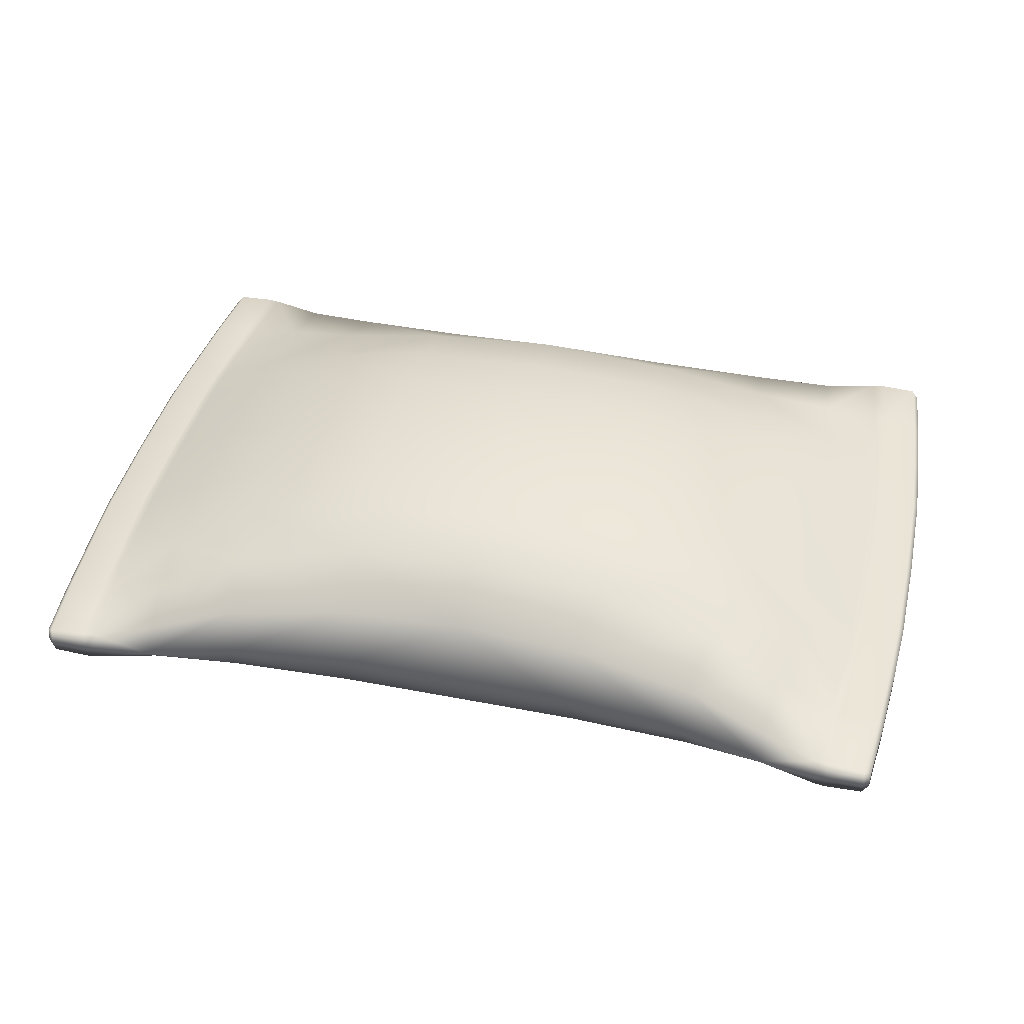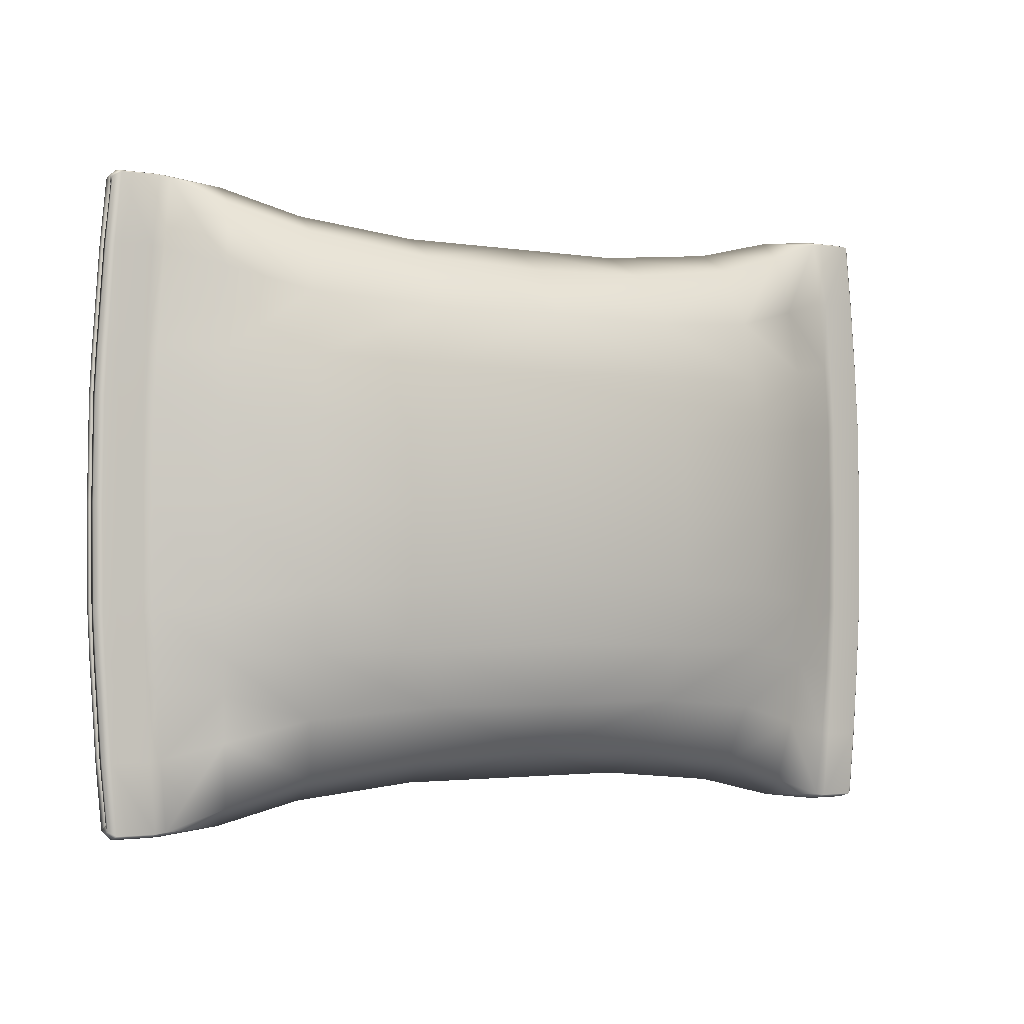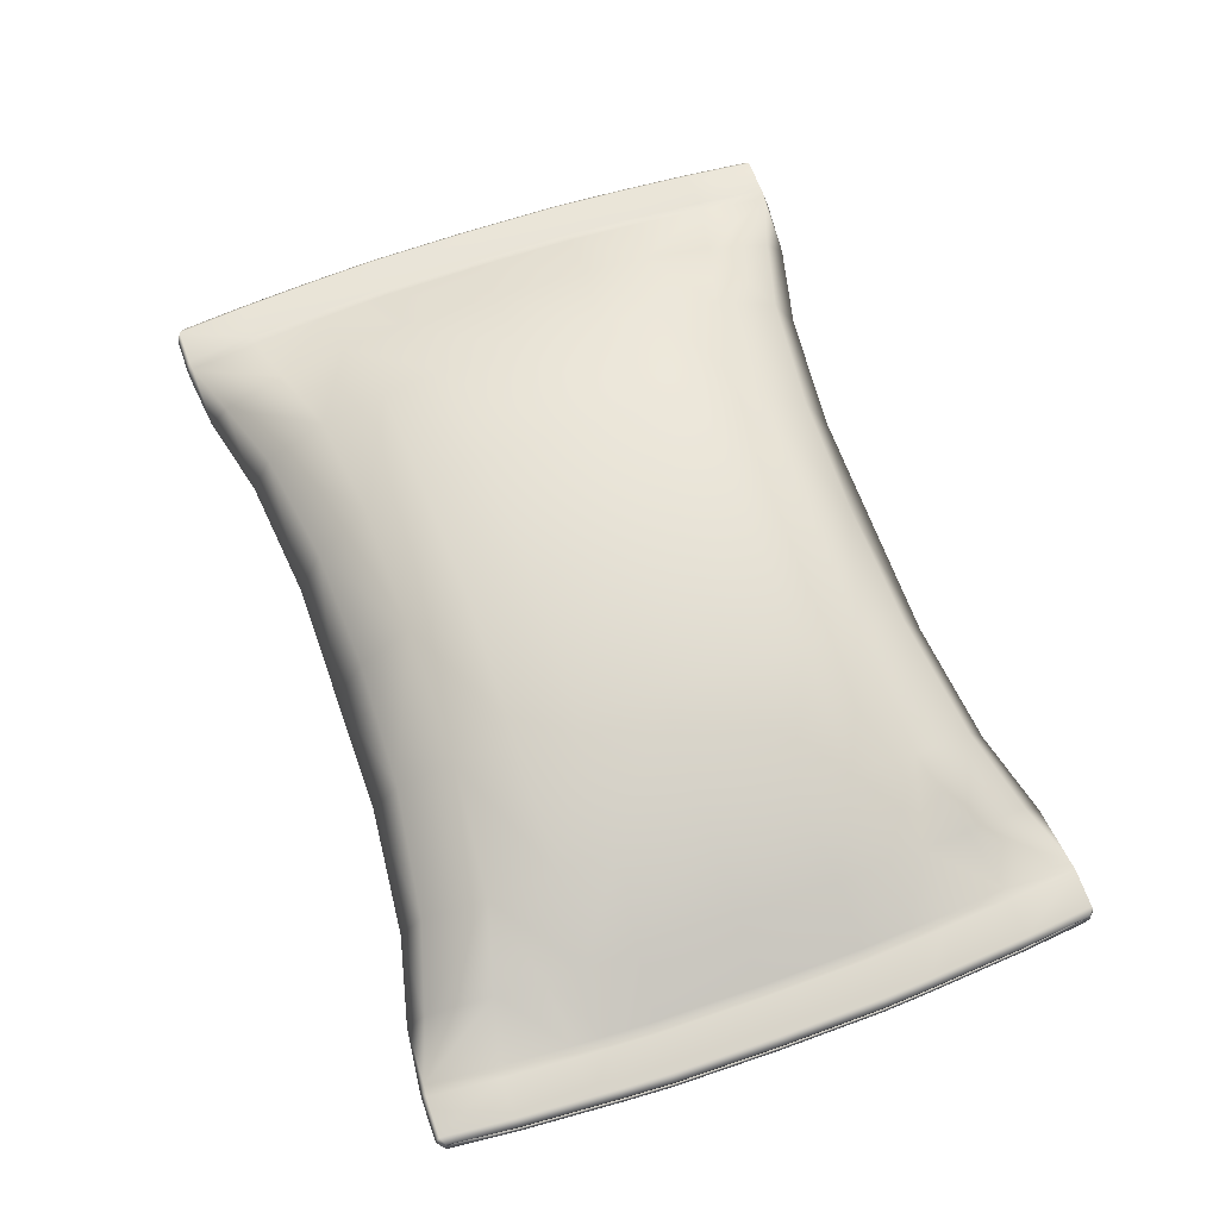
<metadata>
{"format":"obj","ext":"obj","renderer":"f3d","projection":"perspective","resolution":1024,"background":"white","views":[{"elev":42.1,"azim":13.2,"up":"+Z"},{"elev":-2.3,"azim":-30.1,"up":"+Y"},{"elev":65.4,"azim":-109.6,"up":"+Z"}]}
</metadata>
<code>
g default
v -0.3601 -0.8249 0.003411
v -0.729 -0.8613 0.003414
v -0.3601 0.8244 0.003416
v -0.729 0.8608 0.003419
v -0.9806 0.9217 0.003421
v -0.9806 -0.9222 0.003415
v -0.7697 0.6164 0.1814
v -0.7403 0.7972 0.117
v -0.4069 0.5848 0.2643
v -0.3747 0.7469 0.1569
v -0.7403 -0.7977 0.117
v -0.7697 -0.6169 0.1814
v -0.4069 -0.5852 0.2643
v -0.3747 -0.747 0.1573
v -1.003 0.6785 0.1115
v -0.9806 0.8678 0.06711
v -1.003 -0.679 0.1115
v -0.9806 -0.8683 0.0671
v -0.001932 0.5854 0.2921
v -0.001933 0.7344 0.1708
v -0.001934 0.8244 0.003414
v -0.001934 -0.8249 0.003409
v -0.001933 -0.7349 0.1708
v -0.001932 -0.5859 0.2921
v -1.315 -0.7278 0.0509
v -1.295 -0.9442 0.003418
v -1.295 -0.9297 0.04966
v -1.315 0.7274 0.05091
v -1.295 0.9424 0.003423
v -1.295 0.9293 0.04967
v -1.28 0.8515 0.003423
v -1.257 0.7233 0.003422
v -1.257 -0.7241 0.003418
v -1.28 -0.852 0.003418
v -1.153 -0.9258 0.0533
v -1.185 -0.9297 0.05427
v -1.173 -0.7231 0.06182
v -1.204 -0.7278 0.05563
v -1.153 -0.9423 0.003417
v -1.185 -0.9442 0.003417
v -1.153 0.9254 0.0533
v -1.185 0.9293 0.05427
v -1.153 0.9406 0.003422
v -1.185 0.9424 0.003423
v -1.173 0.7226 0.06183
v -1.204 0.7274 0.05564
v -1.313 -0.9054 0.003418
v -1.315 -0.9255 0.003418
v -1.315 -0.9186 0.03036
v -1.313 -0.9024 0.006997
v -1.315 0.9249 0.003424
v -1.313 0.9049 0.003423
v -1.315 0.9182 0.03047
v -1.313 0.9019 0.007
v -1.334 -0.725 0.02946
v -1.332 -0.7239 0.007003
v -1.334 0.7243 0.02946
v -1.332 0.723 0.007008
v -0.001932 -0.000223 0.3665
v -0.4213 -0.000223 0.3474
v -0.7793 -0.000222 0.2618
v -1.03 -0.000222 0.1586
v -1.204 -0.000222 0.06932
v -1.235 -0.000222 0.05783
v -1.345 -0.000222 0.0529
v -1.365 -0.000221 0.02937
v -1.362 -0.000221 0.006993
v -1.25 -0.000221 0.00342
v -0.7697 0.636 -0.1746
v -0.7403 0.7972 -0.1101
v -0.4069 0.6048 -0.2381
v -0.3747 0.7469 -0.1501
v -0.7403 -0.7977 -0.1101
v -0.7697 -0.6364 -0.1746
v -0.4069 -0.6053 -0.2381
v -0.3748 -0.747 -0.1505
v -1.003 0.6785 -0.1046
v -0.9806 0.8678 -0.06027
v -1.003 -0.679 -0.1046
v -0.9806 -0.8683 -0.06027
v -0.001936 0.6055 -0.2649
v -0.001935 0.7344 -0.164
v -0.001935 -0.7349 -0.164
v -0.001936 -0.6059 -0.2649
v -1.315 -0.7278 -0.04407
v -1.295 -0.9297 -0.04282
v -1.315 0.7274 -0.04406
v -1.295 0.9293 -0.04282
v -1.153 -0.9258 -0.04647
v -1.185 -0.9297 -0.04743
v -1.173 -0.7231 -0.05499
v -1.204 -0.7278 -0.0488
v -1.153 0.9254 -0.04646
v -1.185 0.9293 -0.04743
v -1.173 0.7226 -0.05498
v -1.204 0.7274 -0.04879
v -1.315 -0.9186 -0.02352
v -1.313 -0.9024 -0.000161
v -1.315 0.9182 -0.02362
v -1.313 0.9019 -0.000153
v -1.334 -0.725 -0.02262
v -1.332 -0.7239 -0.000166
v -1.334 0.7243 -0.02262
v -1.332 0.723 -0.000161
v -0.001937 -0.00022 -0.3597
v -0.4213 -0.00022 -0.3405
v -0.7793 -0.000221 -0.255
v -1.03 -0.000221 -0.1518
v -1.204 -0.000221 -0.06248
v -1.235 -0.000221 -0.05099
v -1.345 -0.000221 -0.04606
v -1.365 -0.000221 -0.02253
v -1.362 -0.000221 -0.00015
v -0.7763 -0.4217 0.2293
v -0.7793 -0.2479 0.2541
v -0.4162 -0.4153 0.308
v -0.4213 -0.2293 0.3362
v -1.019 -0.4359 0.1396
v -1.027 -0.2857 0.1532
v -0.7763 0.4213 0.2293
v -0.7793 0.2475 0.2541
v -1.019 0.4354 0.1396
v -1.027 0.2846 0.1532
v -0.001932 -0.2171 0.358
v -0.001932 -0.4037 0.3334
v -0.4162 0.4148 0.308
v -0.4213 0.2289 0.3362
v -0.001932 0.4033 0.3334
v -0.001932 0.2166 0.358
v -1.224 -0.4391 0.05692
v -1.232 -0.3012 0.05752
v -1.201 -0.2985 0.06852
v -1.193 -0.4366 0.06646
v -1.193 0.4362 0.06647
v -1.201 0.2981 0.06852
v -1.232 0.3008 0.05752
v -1.224 0.4387 0.05692
v -1.334 0.4389 0.05208
v -1.342 0.3008 0.05262
v -1.334 -0.4393 0.05208
v -1.342 -0.3013 0.05262
v -1.361 -0.2998 0.02938
v -1.354 -0.4378 0.02941
v -1.351 -0.4373 0.006996
v -1.359 -0.2993 0.006993
v -1.359 0.2989 0.006995
v -1.351 0.4368 0.006999
v -1.354 0.4374 0.02941
v -1.361 0.2994 0.02938
v -1.246 0.2991 0.003421
v -1.239 0.437 0.003421
v -1.239 -0.4375 0.003419
v -1.246 -0.2996 0.003419
v -0.7766 -0.4211 -0.2239
v -0.7793 -0.248 -0.2473
v -0.4166 -0.4143 -0.2969
v -0.4213 -0.2291 -0.3293
v -1.027 -0.2857 -0.1464
v -1.019 -0.4359 -0.1327
v -0.7765 0.4215 -0.2238
v -0.7793 0.2475 -0.2473
v -1.019 0.4354 -0.1327
v -1.027 0.2853 -0.1464
v -0.001937 -0.4028 -0.3219
v -0.001937 -0.2168 -0.3512
v -0.4166 0.4139 -0.2969
v -0.4213 0.2286 -0.3293
v -0.001937 0.2164 -0.3512
v -0.001937 0.4024 -0.3219
v -1.224 -0.4392 -0.05008
v -1.232 -0.3012 -0.05068
v -1.193 -0.4366 -0.05963
v -1.201 -0.2985 -0.06168
v -1.193 0.4361 -0.05962
v -1.201 0.2982 -0.06168
v -1.224 0.4387 -0.05008
v -1.232 0.3008 -0.05068
v -1.334 0.4389 -0.04523
v -1.342 0.3008 -0.04578
v -1.342 -0.3013 -0.04578
v -1.334 -0.4393 -0.04524
v -1.354 -0.4378 -0.02257
v -1.361 -0.2998 -0.02254
v -1.351 -0.4372 -0.000157
v -1.359 -0.2994 -0.000153
v -1.351 0.4368 -0.000154
v -1.359 0.2989 -0.000151
v -1.354 0.4374 -0.02256
v -1.361 0.2994 -0.02254
v -1.014 0.5405 -0.1239
v -1.188 0.5255 -0.05817
v -1.219 0.5242 -0.04968
v -1.329 0.5096 -0.04487
v -1.349 0.5096 -0.02258
v -1.346 0.5096 -0.000157
v -1.241 0.5216 0.003422
v -1.346 0.5096 0.007002
v -1.349 0.5096 0.02942
v -1.329 0.5096 0.05171
v -1.219 0.5242 0.05652
v -1.188 0.5255 0.06501
v -1.014 0.5405 0.1308
v -1.014 -0.541 -0.1239
v -1.188 -0.526 -0.05817
v -1.219 -0.5247 -0.04968
v -1.329 -0.51 -0.04487
v -1.349 -0.51 -0.02258
v -1.346 -0.51 -0.00016
v -1.241 -0.5221 0.003418
v -1.346 -0.51 0.006998
v -1.349 -0.51 0.02942
v -1.329 -0.51 0.05171
v -1.219 -0.5247 0.05652
v -1.188 -0.526 0.06501
v -1.014 -0.541 0.1308
v 0.3562 -0.8249 0.003406
v 0.7252 -0.8613 0.003403
v 0.3562 0.8244 0.003411
v 0.7252 0.8608 0.003409
v 0.9768 0.9217 0.003407
v 0.9768 -0.9222 0.003401
v 0.7658 0.6164 0.1814
v 0.7364 0.7972 0.117
v 0.403 0.5848 0.2643
v 0.3708 0.7469 0.1569
v 0.7364 -0.7977 0.117
v 0.7658 -0.6169 0.1814
v 0.403 -0.5852 0.2643
v 0.3709 -0.747 0.1573
v 0.9994 0.6785 0.1115
v 0.9768 0.8678 0.0671
v 0.9994 -0.679 0.1115
v 0.9768 -0.8683 0.06709
v 1.311 -0.7278 0.05088
v 1.292 -0.9442 0.003399
v 1.292 -0.9297 0.04964
v 1.311 0.7274 0.05089
v 1.292 0.9424 0.003405
v 1.292 0.9293 0.04965
v 1.289 0.8871 0.003404
v 1.302 0.7296 0.003404
v 1.302 -0.7304 0.003399
v 1.289 -0.8876 0.003399
v 1.149 -0.9258 0.05329
v 1.181 -0.9297 0.05425
v 1.169 -0.7231 0.06181
v 1.201 -0.7278 0.05561
v 1.149 -0.9423 0.0034
v 1.181 -0.9442 0.0034
v 1.149 0.9254 0.05329
v 1.181 0.9293 0.05425
v 1.149 0.9406 0.003406
v 1.181 0.9424 0.003405
v 1.169 0.7226 0.06181
v 1.201 0.7274 0.05562
v 1.309 -0.9054 0.003399
v 1.311 -0.9255 0.003399
v 1.311 -0.9186 0.03034
v 1.309 -0.9024 0.006978
v 1.311 0.9249 0.003404
v 1.309 0.9049 0.003404
v 1.311 0.9182 0.03045
v 1.309 0.9019 0.006981
v 1.33 -0.725 0.02944
v 1.328 -0.7239 0.006984
v 1.33 0.7243 0.02944
v 1.328 0.723 0.006989
v 0.4174 -0.000223 0.3474
v 0.7755 -0.000222 0.2618
v 1.026 -0.000222 0.1586
v 1.2 -0.000222 0.06931
v 1.231 -0.000222 0.05781
v 1.341 -0.000222 0.05288
v 1.361 -0.000221 0.02935
v 1.358 -0.000221 0.006973
v 1.331 -0.000221 0.003401
v 0.7658 0.636 -0.1746
v 0.7364 0.7972 -0.1102
v 0.403 0.6048 -0.2381
v 0.3708 0.7469 -0.1501
v 0.7364 -0.7977 -0.1102
v 0.7658 -0.6364 -0.1746
v 0.403 -0.6053 -0.2381
v 0.3709 -0.747 -0.1505
v 0.9994 0.6785 -0.1047
v 0.9768 0.8678 -0.06028
v 0.9994 -0.679 -0.1047
v 0.9768 -0.8683 -0.06029
v 1.311 -0.7278 -0.04408
v 1.292 -0.9297 -0.04284
v 1.311 0.7274 -0.04408
v 1.292 0.9293 -0.04284
v 1.149 -0.9258 -0.04649
v 1.181 -0.9297 -0.04745
v 1.169 -0.7231 -0.05501
v 1.201 -0.7278 -0.04881
v 1.149 0.9254 -0.04648
v 1.181 0.9293 -0.04744
v 1.169 0.7226 -0.055
v 1.201 0.7274 -0.04881
v 1.311 -0.9186 -0.02354
v 1.309 -0.9024 -0.00018
v 1.311 0.9182 -0.02364
v 1.309 0.9019 -0.000172
v 1.33 -0.725 -0.02264
v 1.328 -0.7239 -0.000185
v 1.33 0.7243 -0.02264
v 1.328 0.723 -0.000181
v 0.4174 -0.00022 -0.3405
v 0.7755 -0.000221 -0.255
v 1.026 -0.000221 -0.1518
v 1.2 -0.000221 -0.0625
v 1.231 -0.000221 -0.05101
v 1.341 -0.000221 -0.04608
v 1.361 -0.000221 -0.02255
v 1.358 -0.000221 -0.00017
v 0.7725 -0.4217 0.2293
v 0.7755 -0.2479 0.2541
v 0.4124 -0.4153 0.308
v 0.4174 -0.2293 0.3362
v 1.015 -0.4798 0.1396
v 1.023 -0.2857 0.1532
v 0.7725 0.4213 0.2293
v 0.7755 0.2475 0.2541
v 1.015 0.4794 0.1396
v 1.023 0.2846 0.1532
v 0.4124 0.4148 0.308
v 0.4174 0.2289 0.3362
v 1.216 -0.5103 0.0569
v 1.228 -0.3012 0.0575
v 1.197 -0.2985 0.0685
v 1.185 -0.5078 0.06645
v 1.185 0.5074 0.06645
v 1.197 0.2981 0.0685
v 1.228 0.3008 0.0575
v 1.216 0.5099 0.05691
v 1.326 0.51 0.05206
v 1.338 0.3008 0.0526
v 1.326 -0.5105 0.05205
v 1.338 -0.3013 0.0526
v 1.357 -0.2998 0.02936
v 1.346 -0.509 0.02939
v 1.343 -0.5084 0.006977
v 1.355 -0.2993 0.006973
v 1.355 0.2989 0.006975
v 1.343 0.508 0.00698
v 1.346 0.5086 0.02939
v 1.357 0.2994 0.02936
v 1.326 0.3012 0.003402
v 1.314 0.5103 0.003403
v 1.314 -0.5108 0.0034
v 1.326 -0.3017 0.0034
v 0.7727 -0.4211 -0.2239
v 0.7755 -0.248 -0.2473
v 0.4128 -0.4143 -0.2969
v 0.4174 -0.2291 -0.3293
v 1.023 -0.2857 -0.1464
v 1.015 -0.4798 -0.1328
v 0.7727 0.4215 -0.2238
v 0.7755 0.2475 -0.2473
v 1.015 0.4794 -0.1328
v 1.023 0.2853 -0.1464
v 0.4128 0.4139 -0.2969
v 0.4174 0.2286 -0.3293
v 1.216 -0.5103 -0.0501
v 1.228 -0.3012 -0.0507
v 1.185 -0.5078 -0.05964
v 1.197 -0.2985 -0.0617
v 1.185 0.5073 -0.05964
v 1.197 0.2982 -0.0617
v 1.216 0.5099 -0.0501
v 1.228 0.3008 -0.05069
v 1.326 0.51 -0.04525
v 1.338 0.3008 -0.04579
v 1.338 -0.3013 -0.0458
v 1.326 -0.5105 -0.04525
v 1.346 -0.509 -0.02259
v 1.357 -0.2998 -0.02256
v 1.343 -0.5084 -0.000177
v 1.355 -0.2994 -0.000173
v 1.343 0.508 -0.000173
v 1.355 0.2989 -0.000171
v 1.346 0.5086 -0.02258
v 1.357 0.2994 -0.02256
g FoodTallRLowerLeg
f 7 8 16 15
f 8 7 9 10
f 10 9 19 20
f 11 12 17 18
f 12 11 14 13
f 13 14 23 24
f 1 22 23 14
f 2 1 14 11
f 21 3 10 20
f 3 4 8 10
f 4 5 16 8
f 11 18 6 2
f 35 36 40 39
f 36 35 37 38
f 41 42 46 45
f 42 41 43 44
f 17 37 35 18
f 35 39 6 18
f 5 43 41 16
f 15 16 41 45
f 40 36 27 26
f 36 38 25 27
f 46 42 30 28
f 42 44 29 30
f 47 48 49 50
f 50 49 55 56
f 51 52 54 53
f 53 54 58 57
f 27 49 48 26
f 29 51 53 30
f 56 33 34 50
f 31 32 58 54
f 30 53 57 28
f 25 55 49 27
f 34 47 50
f 52 31 54
f 69 77 78 70
f 70 72 71 69
f 72 82 81 71
f 73 80 79 74
f 74 75 76 73
f 75 84 83 76
f 1 76 83 22
f 2 73 76 1
f 21 82 72 3
f 3 72 70 4
f 4 70 78 5
f 73 2 6 80
f 89 39 40 90
f 90 92 91 89
f 93 95 96 94
f 94 44 43 93
f 79 80 89 91
f 89 80 6 39
f 5 78 93 43
f 77 95 93 78
f 40 26 86 90
f 90 86 85 92
f 96 87 88 94
f 94 88 29 44
f 47 98 97 48
f 98 102 101 97
f 51 99 100 52
f 99 103 104 100
f 86 26 48 97
f 29 88 99 51
f 102 98 34 33
f 31 100 104 32
f 88 87 103 99
f 85 86 97 101
f 34 98 47
f 52 100 31
f 114 115 119 118
f 115 114 116 117
f 117 116 125 124
f 118 119 132 133
f 120 121 127 126
f 121 120 122 123
f 123 122 134 135
f 126 127 129 128
f 130 131 141 140
f 131 130 133 132
f 135 134 137 136
f 136 137 138 139
f 139 138 148 149
f 140 141 142 143
f 143 142 145 144
f 144 145 153 152
f 146 147 151 150
f 147 146 149 148
f 150 151 186 187
f 152 153 185 184
f 154 155 157 156
f 155 154 159 158
f 156 157 165 164
f 158 159 172 173
f 160 161 163 162
f 161 160 166 167
f 162 163 175 174
f 167 166 169 168
f 170 171 173 172
f 171 170 181 180
f 174 175 177 176
f 176 177 179 178
f 178 179 189 188
f 180 181 182 183
f 183 182 184 185
f 187 186 188 189
f 114 12 13 116
f 116 13 24 125
f 118 215 12 114
f 7 15 202
f 62 119 115 61
f 61 115 117 60
f 60 117 124 59
f 213 214 133 130
f 45 46 200 201
f 131 132 63 64
f 15 45 201 202
f 63 132 119 62
f 133 214 215 118
f 200 46 28 199
f 131 64 65 141
f 213 130 140 212
f 210 211 143 144
f 57 58 197 198
f 66 67 145 142
f 152 209 210 144
f 58 32 196 197
f 67 68 153 145
f 28 57 198 199
f 141 65 66 142
f 140 143 211 212
f 127 60 59 129
f 121 61 60 127
f 123 62 61 121
f 135 63 62 123
f 64 63 135 136
f 65 64 136 139
f 66 65 139 149
f 149 146 67 66
f 146 150 68 67
f 154 156 75 74
f 156 164 84 75
f 159 154 74 203
f 69 190 77
f 108 107 155 158
f 107 106 157 155
f 106 105 165 157
f 205 170 172 204
f 95 191 192 96
f 171 110 109 173
f 77 190 191 95
f 109 108 158 173
f 172 159 203 204
f 192 193 87 96
f 171 180 111 110
f 205 206 181 170
f 208 184 182 207
f 103 194 195 104
f 112 183 185 113
f 152 184 208 209
f 104 195 196 32
f 113 185 153 68
f 87 193 194 103
f 180 183 112 111
f 181 206 207 182
f 167 168 105 106
f 161 167 106 107
f 163 161 107 108
f 175 163 108 109
f 110 177 175 109
f 111 179 177 110
f 112 189 179 111
f 189 112 113 187
f 187 113 68 150
f 71 81 169 166
f 69 71 166 160
f 190 69 160 162
f 191 190 162 174
f 192 191 174 176
f 176 178 193 192
f 194 193 178 188
f 195 194 188 186
f 196 195 186 151
f 197 196 151 147
f 198 197 147 148
f 199 198 148 138
f 137 200 199 138
f 201 200 137 134
f 202 201 134 122
f 7 202 122 120
f 9 7 120 126
f 19 9 126 128
f 203 74 79
f 204 203 79 91
f 92 205 204 91
f 92 85 206 205
f 207 206 85 101
f 102 208 207 101
f 209 208 102 33
f 210 209 33 56
f 56 55 211 210
f 212 211 55 25
f 38 213 212 25
f 38 37 214 213
f 215 214 37 17
f 12 215 17
f 222 230 231 223
f 223 225 224 222
f 225 20 19 224
f 226 233 232 227
f 227 228 229 226
f 228 24 23 229
f 216 229 23 22
f 217 226 229 216
f 21 20 225 218
f 218 225 223 219
f 219 223 231 220
f 226 217 221 233
f 244 248 249 245
f 245 247 246 244
f 250 254 255 251
f 251 253 252 250
f 232 233 244 246
f 244 233 221 248
f 220 231 250 252
f 230 254 250 231
f 249 235 236 245
f 245 236 234 247
f 255 237 239 251
f 251 239 238 253
f 256 259 258 257
f 259 265 264 258
f 260 262 263 261
f 262 266 267 263
f 236 235 257 258
f 238 239 262 260
f 265 259 243 242
f 240 263 267 241
f 239 237 266 262
f 234 236 258 264
f 243 259 256
f 261 263 240
f 277 278 286 285
f 278 277 279 280
f 280 279 81 82
f 281 282 287 288
f 282 281 284 283
f 283 284 83 84
f 216 22 83 284
f 217 216 284 281
f 21 218 280 82
f 218 219 278 280
f 219 220 286 278
f 281 288 221 217
f 293 294 249 248
f 294 293 295 296
f 297 298 300 299
f 298 297 252 253
f 287 295 293 288
f 293 248 221 288
f 220 252 297 286
f 285 286 297 299
f 249 294 290 235
f 294 296 289 290
f 300 298 292 291
f 298 253 238 292
f 256 257 301 302
f 302 301 305 306
f 260 261 304 303
f 303 304 308 307
f 290 301 257 235
f 238 260 303 292
f 306 242 243 302
f 240 241 308 304
f 292 303 307 291
f 289 305 301 290
f 243 256 302
f 261 240 304
f 317 321 322 318
f 318 320 319 317
f 320 124 125 319
f 321 332 331 322
f 323 327 328 324
f 324 326 325 323
f 326 334 333 325
f 327 128 129 328
f 329 339 340 330
f 330 331 332 329
f 334 335 336 333
f 335 338 337 336
f 338 348 347 337
f 339 342 341 340
f 342 343 344 341
f 343 351 352 344
f 345 349 350 346
f 346 347 348 345
f 349 382 381 350
f 351 379 380 352
f 353 355 356 354
f 354 357 358 353
f 355 164 165 356
f 357 368 367 358
f 359 361 362 360
f 360 364 363 359
f 361 369 370 362
f 364 168 169 363
f 365 367 368 366
f 366 375 376 365
f 369 371 372 370
f 371 373 374 372
f 373 383 384 374
f 375 378 377 376
f 378 380 379 377
f 382 384 383 381
f 317 319 228 227
f 319 125 24 228
f 227 232 321 317
f 222 323 325 230
f 270 269 318 322
f 269 268 320 318
f 268 59 124 320
f 246 247 329 332
f 333 336 255 254
f 330 272 271 331
f 230 325 333 254
f 271 270 322 331
f 321 232 246 332
f 255 336 337 237
f 330 340 273 272
f 329 247 234 339
f 264 265 343 342
f 347 346 267 266
f 274 341 344 275
f 343 265 242 351
f 267 346 350 241
f 275 344 352 276
f 237 337 347 266
f 340 341 274 273
f 339 234 264 342
f 328 129 59 268
f 324 328 268 269
f 326 324 269 270
f 334 326 270 271
f 272 335 334 271
f 273 338 335 272
f 274 348 338 273
f 348 274 275 345
f 345 275 276 349
f 353 282 283 355
f 355 283 84 164
f 287 282 353 358
f 361 359 277 285
f 311 357 354 310
f 310 354 356 309
f 309 356 165 105
f 296 295 367 365
f 371 369 299 300
f 366 368 312 313
f 299 369 361 285
f 312 368 357 311
f 367 295 287 358
f 373 371 300 291
f 366 313 314 375
f 289 296 365 376
f 306 305 377 379
f 381 383 307 308
f 315 316 380 378
f 351 242 306 379
f 241 350 381 308
f 316 276 352 380
f 307 383 373 291
f 375 314 315 378
f 377 305 289 376
f 364 309 105 168
f 360 310 309 364
f 362 311 310 360
f 370 312 311 362
f 313 312 370 372
f 314 313 372 374
f 315 314 374 384
f 384 382 316 315
f 382 349 276 316
f 279 363 169 81
f 277 359 363 279
f 224 327 323 222
f 19 128 327 224

</code>
